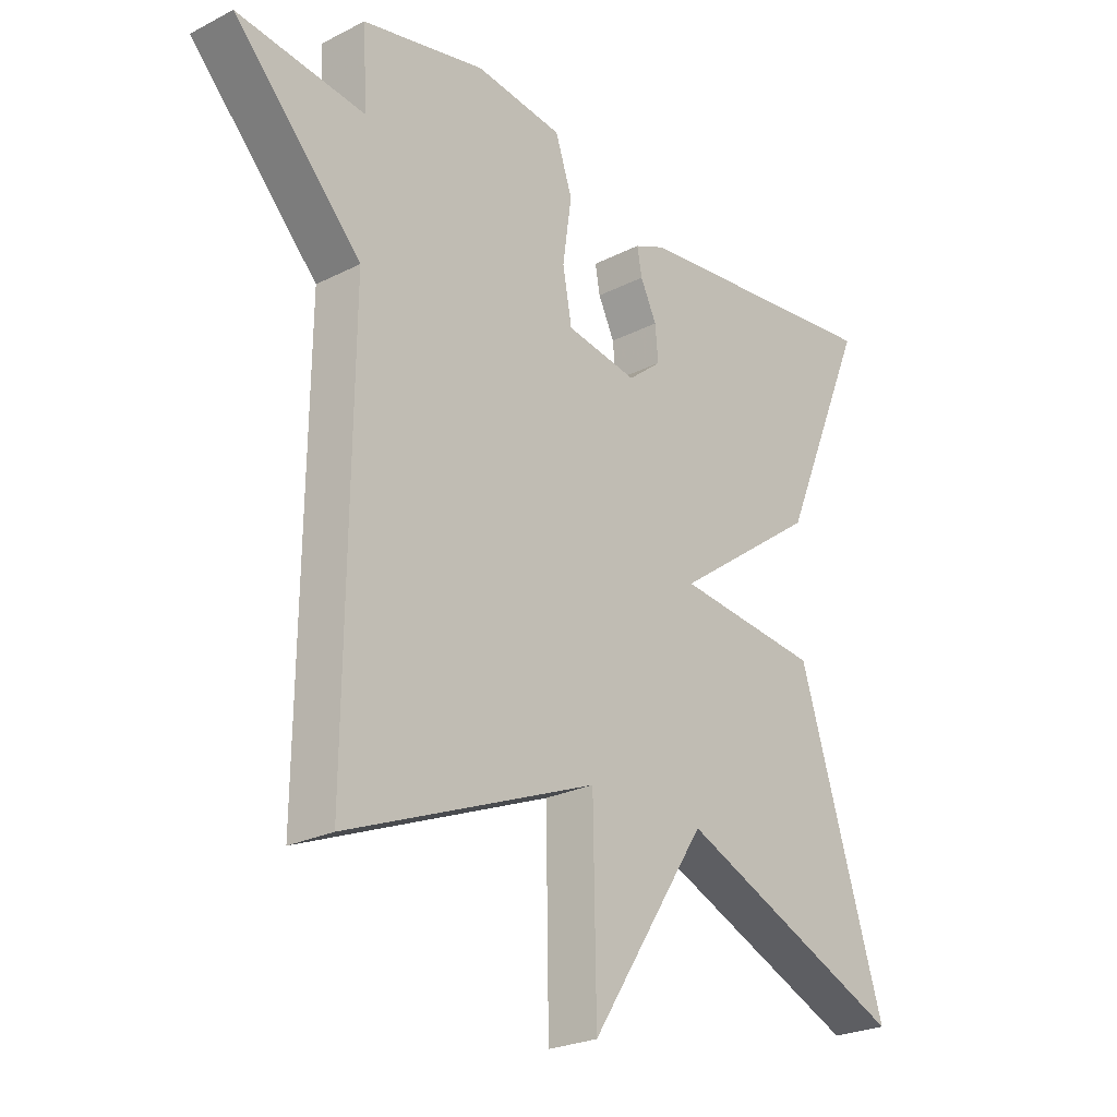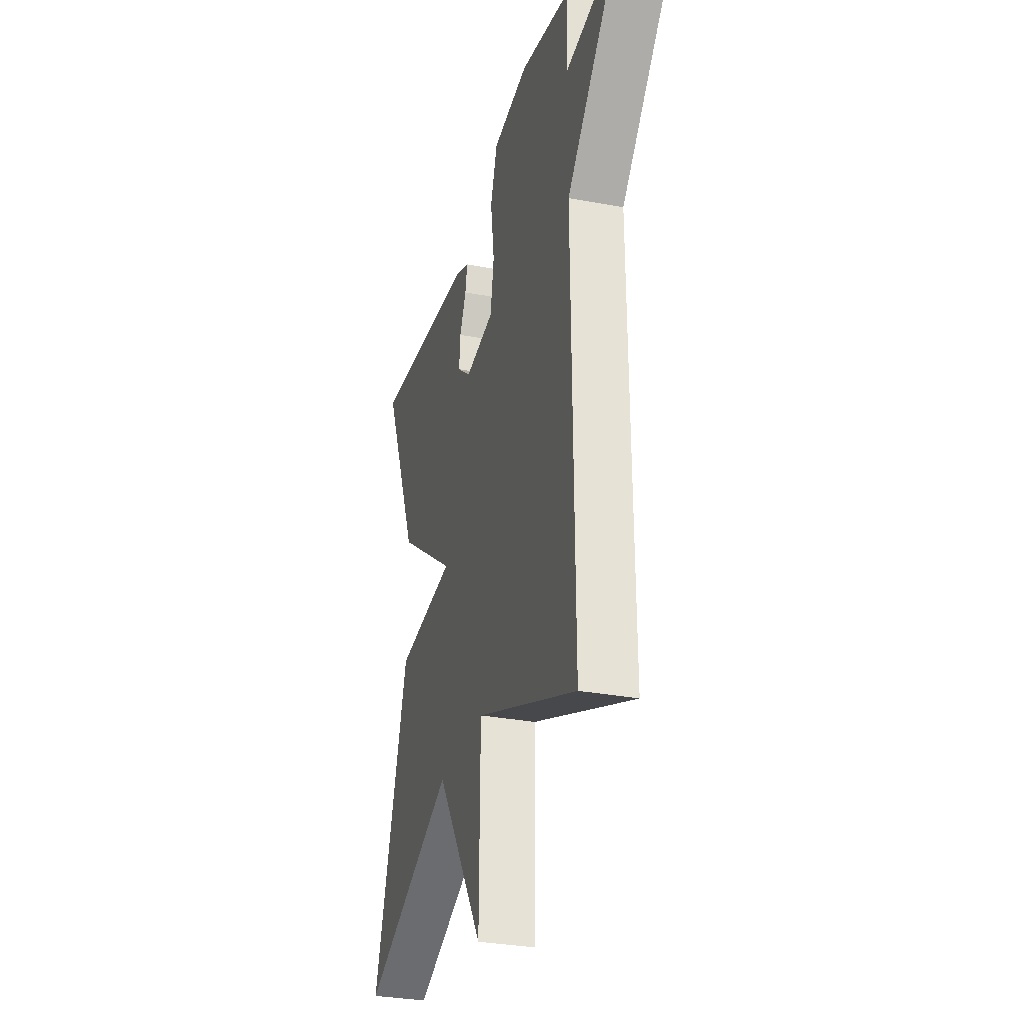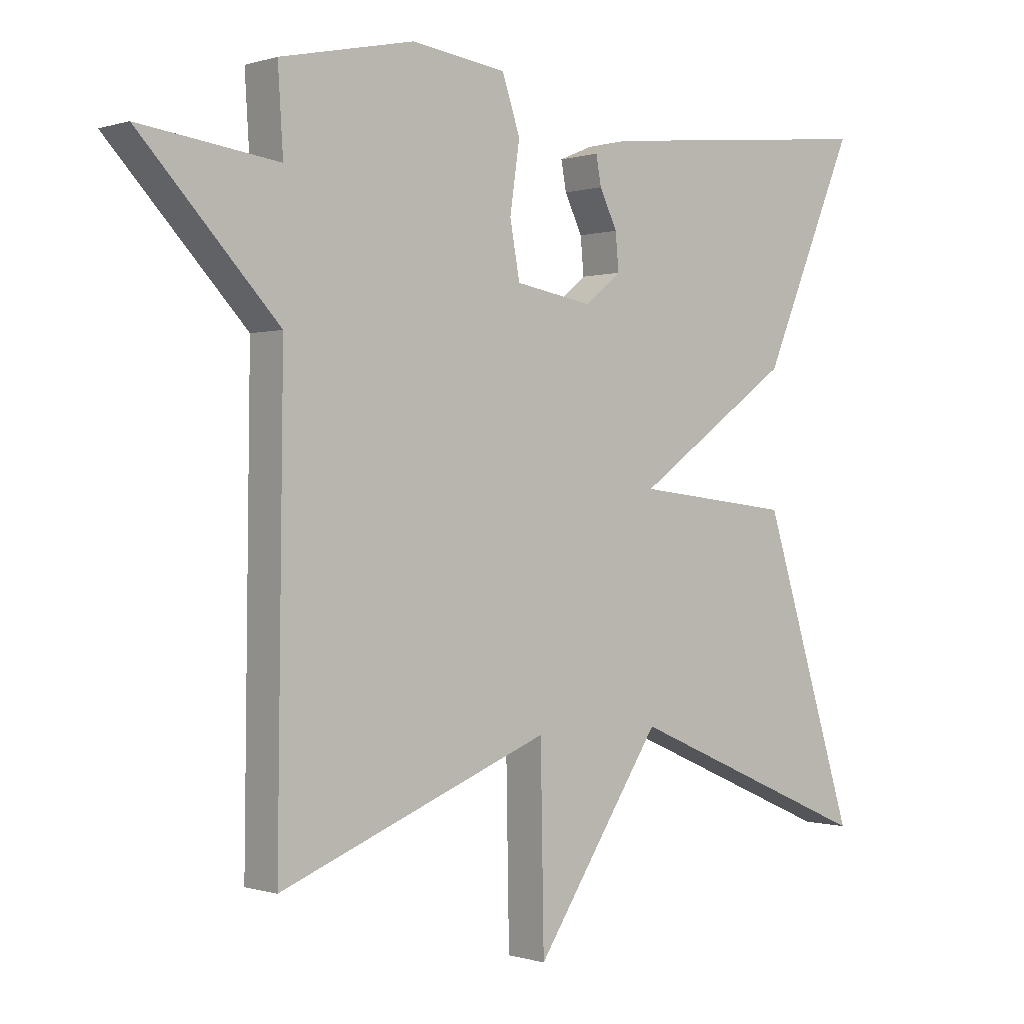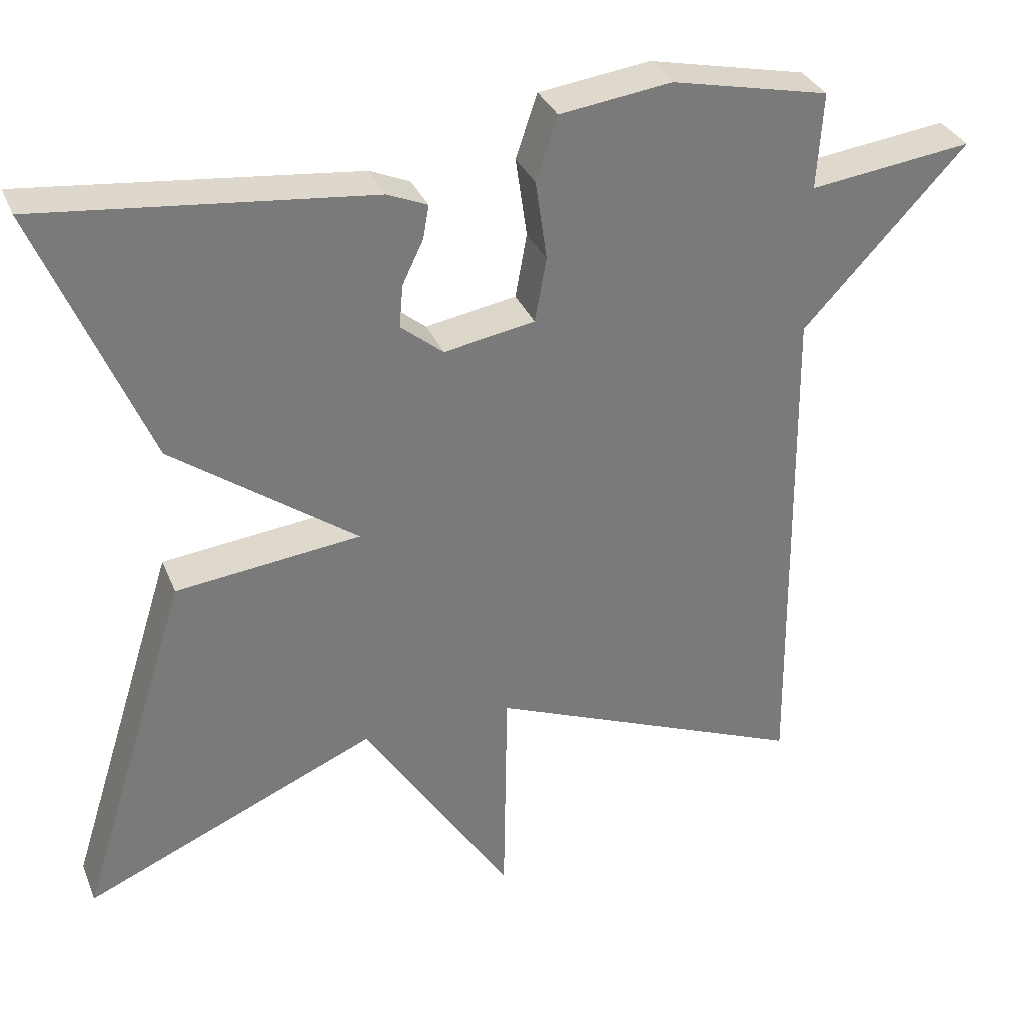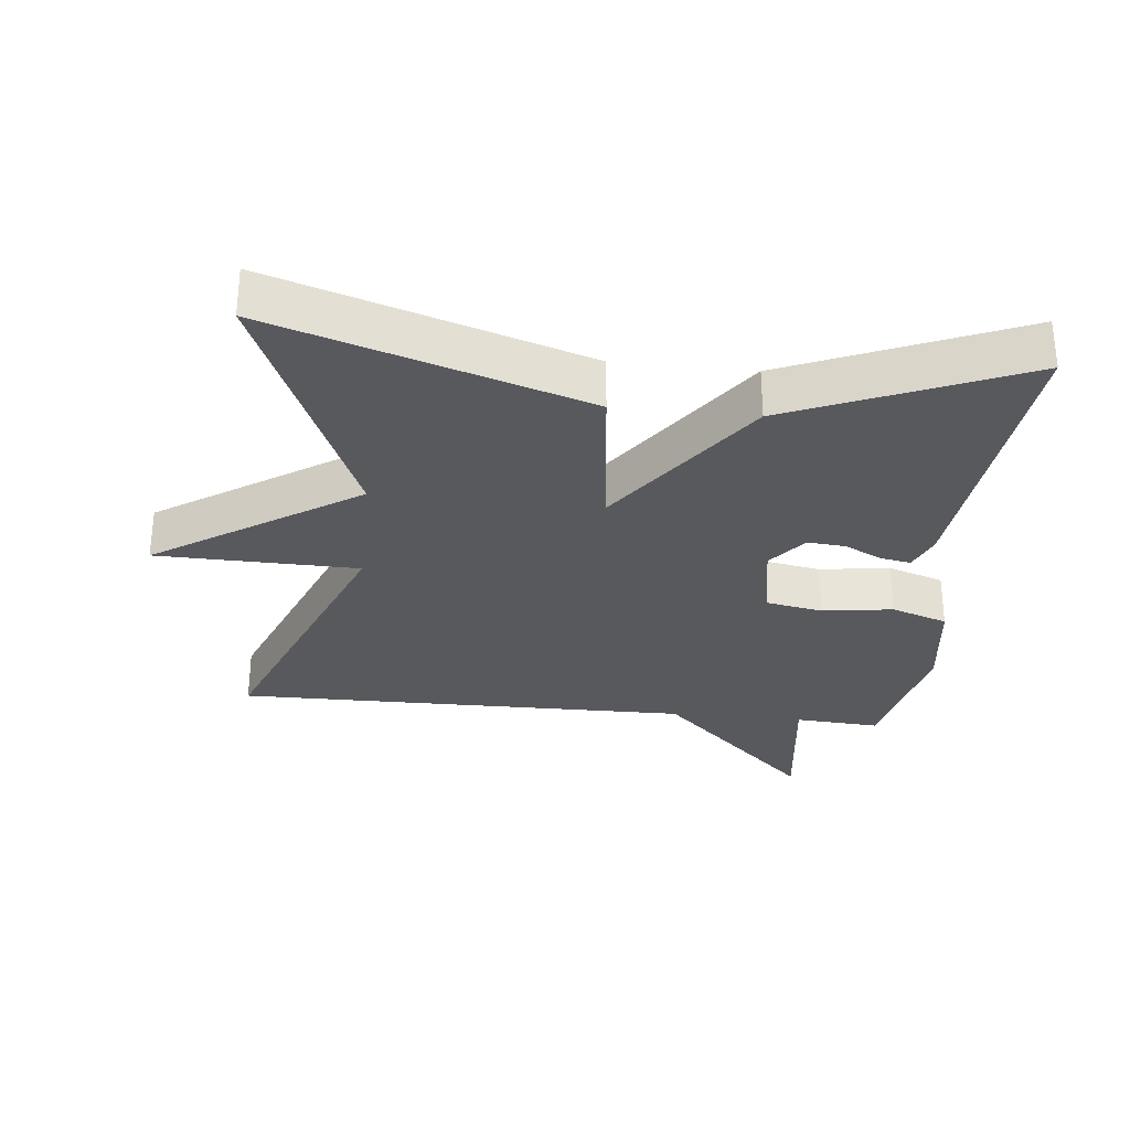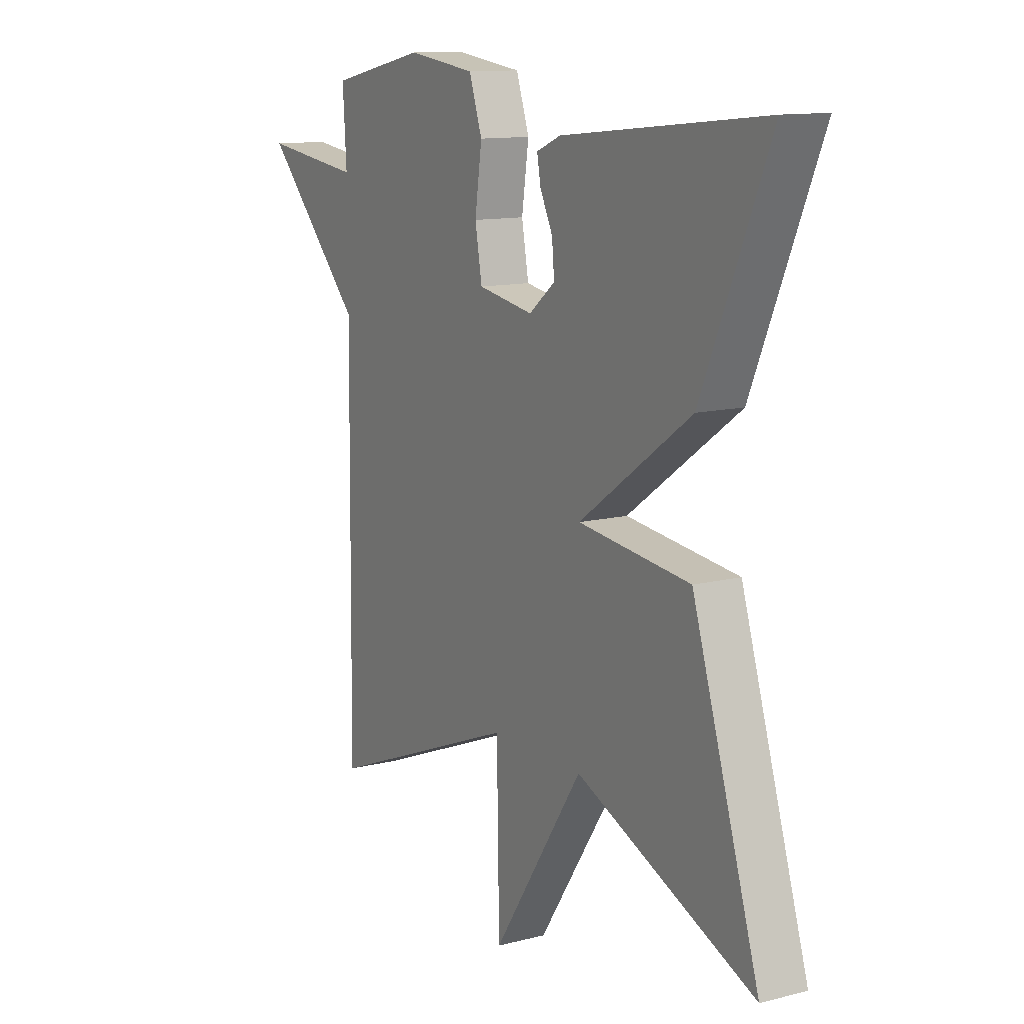
<metadata>
{"format":"obj","ext":"obj","renderer":"f3d","projection":"perspective","resolution":1024,"background":"white","views":[{"elev":-24.6,"azim":129.9,"up":"+Z"},{"elev":-30.6,"azim":74.7,"up":"+Z"},{"elev":-0.1,"azim":139.6,"up":"+Z"},{"elev":32.5,"azim":-19.9,"up":"+Z"},{"elev":-30.2,"azim":-96.1,"up":"+Y"},{"elev":12.2,"azim":-121.1,"up":"+Z"}]}
</metadata>
<code>
v 0.5 0.07 -0.5
v 0.083 0.07 -0.334
v 0.078 0.07 -0.631
v -0.117 0.07 -0.334
v -0.5 0.07 -0.5
v -0.356 0.07 -0.04
v -0.115 0.07 -0.012
v -0.356 0.07 0.16
v -0.5 0.07 0.5
v -0.067 0.07 0.455
v -0.015 0.07 0.433
v -0.023 0.07 0.389
v -0.05 0.07 0.333
v -0.055 0.07 0.277
v 0.001 0.07 0.232
v 0.12 0.07 0.253
v 0.135 0.07 0.337
v 0.12 0.07 0.441
v 0.148 0.07 0.524
v 0.294 0.07 0.544
v 0.5 0.07 0.5
v 0.492 0.07 0.374
v 0.705 0.07 0.402
v 0.492 0.07 0.174
v 0.5 0 -0.5
v 0.083 0 -0.334
v 0.078 0 -0.631
v -0.117 0 -0.334
v -0.5 0 -0.5
v -0.356 0 -0.04
v -0.115 0 -0.012
v -0.356 0 0.16
v -0.5 0 0.5
v -0.067 0 0.455
v -0.015 0 0.433
v -0.023 0 0.389
v -0.05 0 0.333
v -0.055 0 0.277
v 0.001 0 0.232
v 0.12 0 0.253
v 0.135 0 0.337
v 0.12 0 0.441
v 0.148 0 0.524
v 0.294 0 0.544
v 0.5 0 0.5
v 0.492 0 0.374
v 0.705 0 0.402
v 0.492 0 0.174
f 22 23 24
f 20 21 22
f 19 20 22
f 18 19 22
f 17 18 22
f 16 17 22 24
f 24 1 2
f 16 24 2
f 15 16 2
f 11 12 13
f 10 11 13
f 9 10 13
f 8 9 13
f 7 8 13 14
f 4 5 6 7
f 7 14 15
f 4 7 15
f 3 4 15
f 2 3 15
f 48 47 46
f 46 45 44
f 46 44 43
f 46 43 42
f 46 42 41
f 48 46 41 40
f 26 25 48
f 26 48 40
f 26 40 39
f 37 36 35
f 37 35 34
f 37 34 33
f 37 33 32
f 38 37 32 31
f 31 30 29 28
f 39 38 31
f 39 31 28
f 39 28 27
f 39 27 26
f 1 25 26 2
f 2 26 27 3
f 3 27 28 4
f 4 28 29 5
f 5 29 30 6
f 6 30 31 7
f 7 31 32 8
f 8 32 33 9
f 9 33 34 10
f 10 34 35 11
f 11 35 36 12
f 12 36 37 13
f 13 37 38 14
f 14 38 39 15
f 15 39 40 16
f 16 40 41 17
f 17 41 42 18
f 18 42 43 19
f 19 43 44 20
f 20 44 45 21
f 21 45 46 22
f 22 46 47 23
f 23 47 48 24
f 24 48 25 1

</code>
